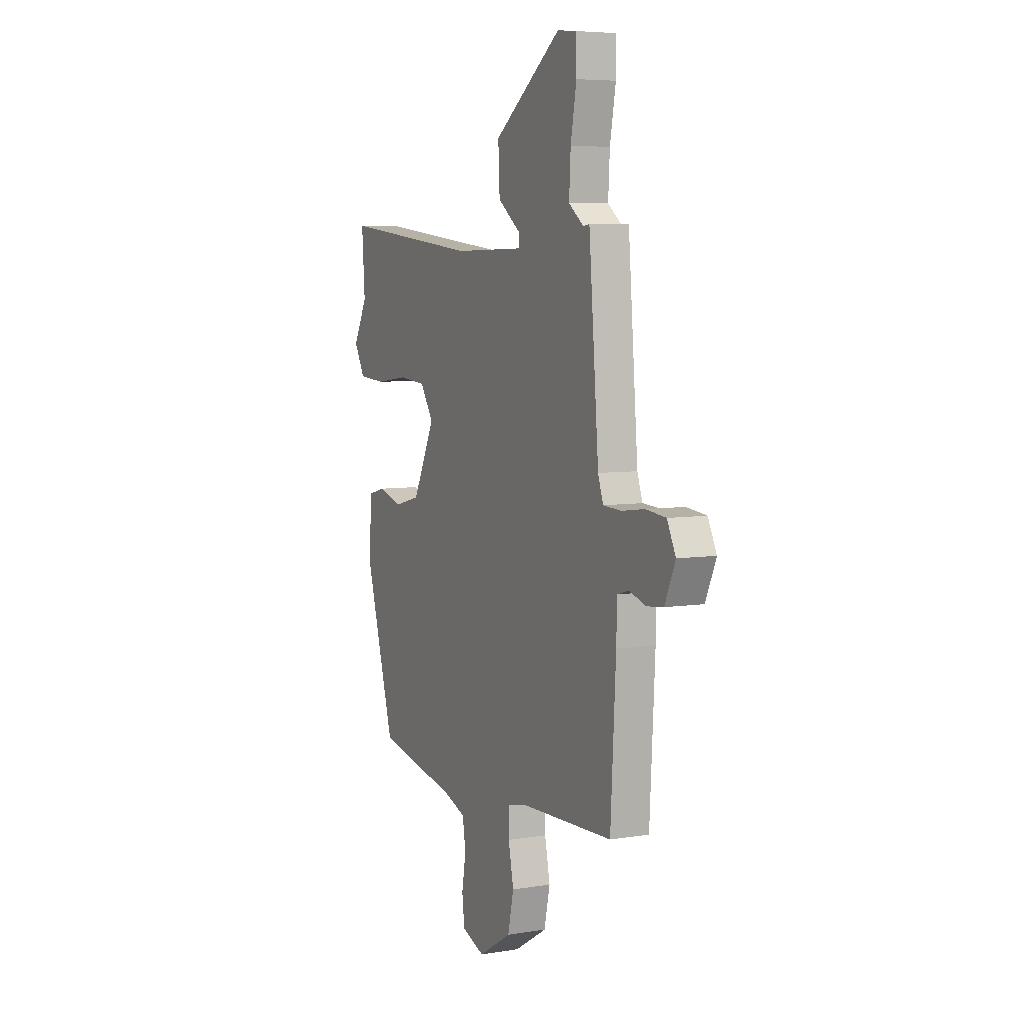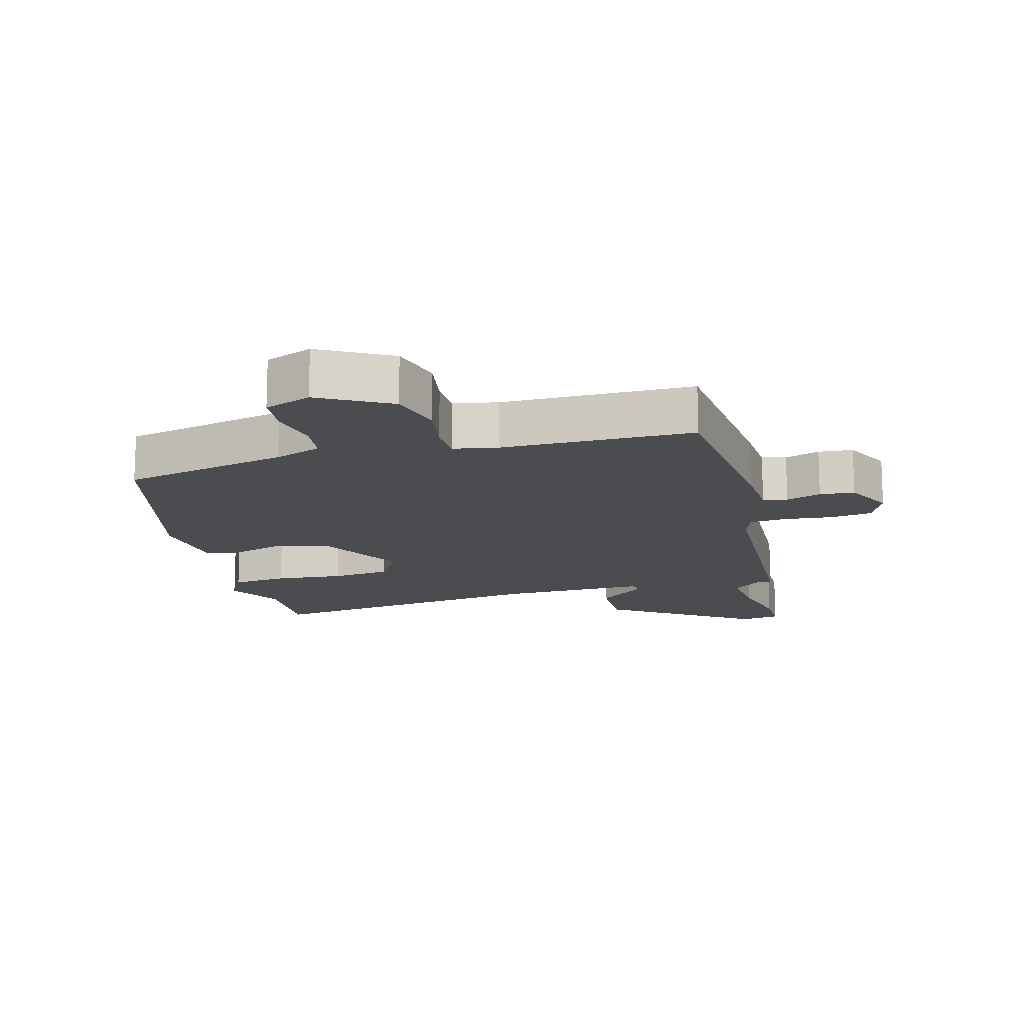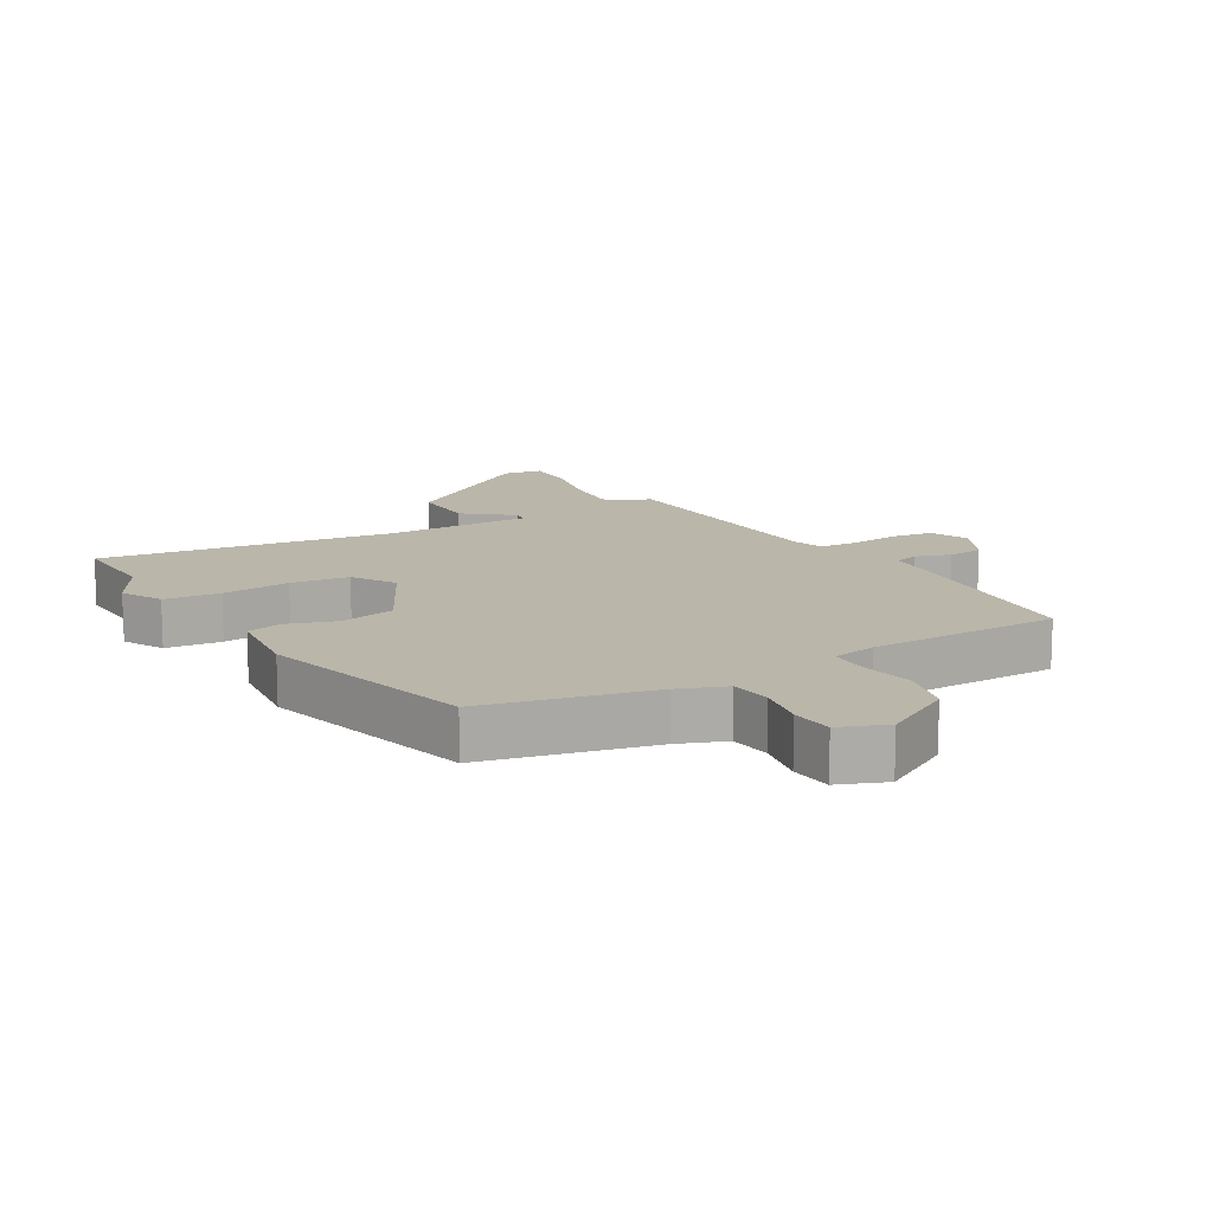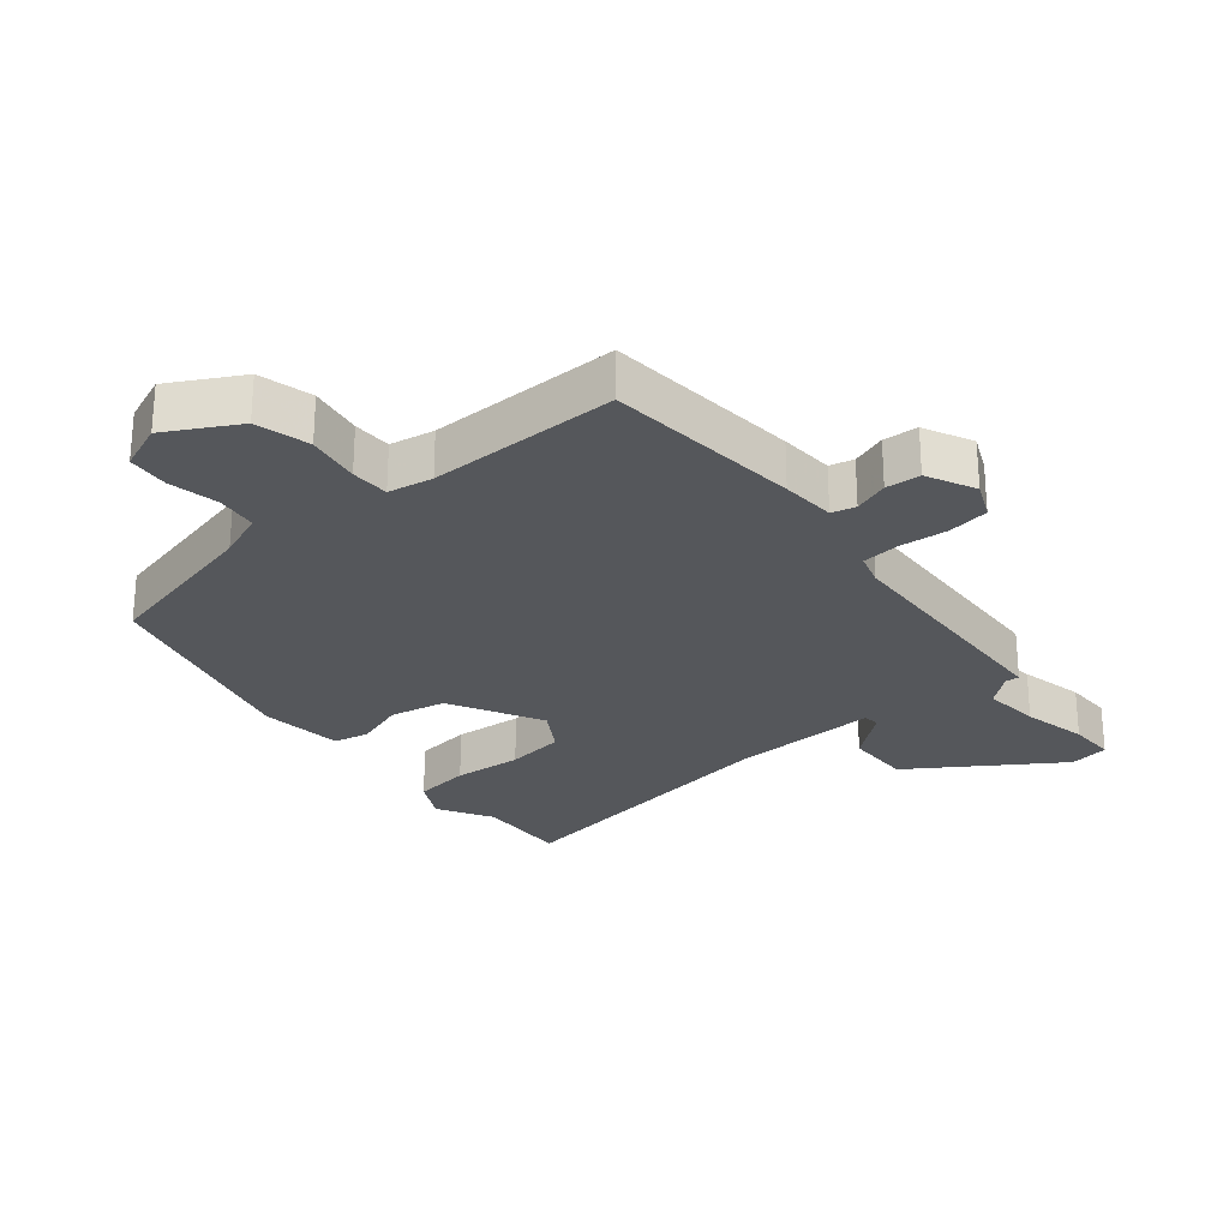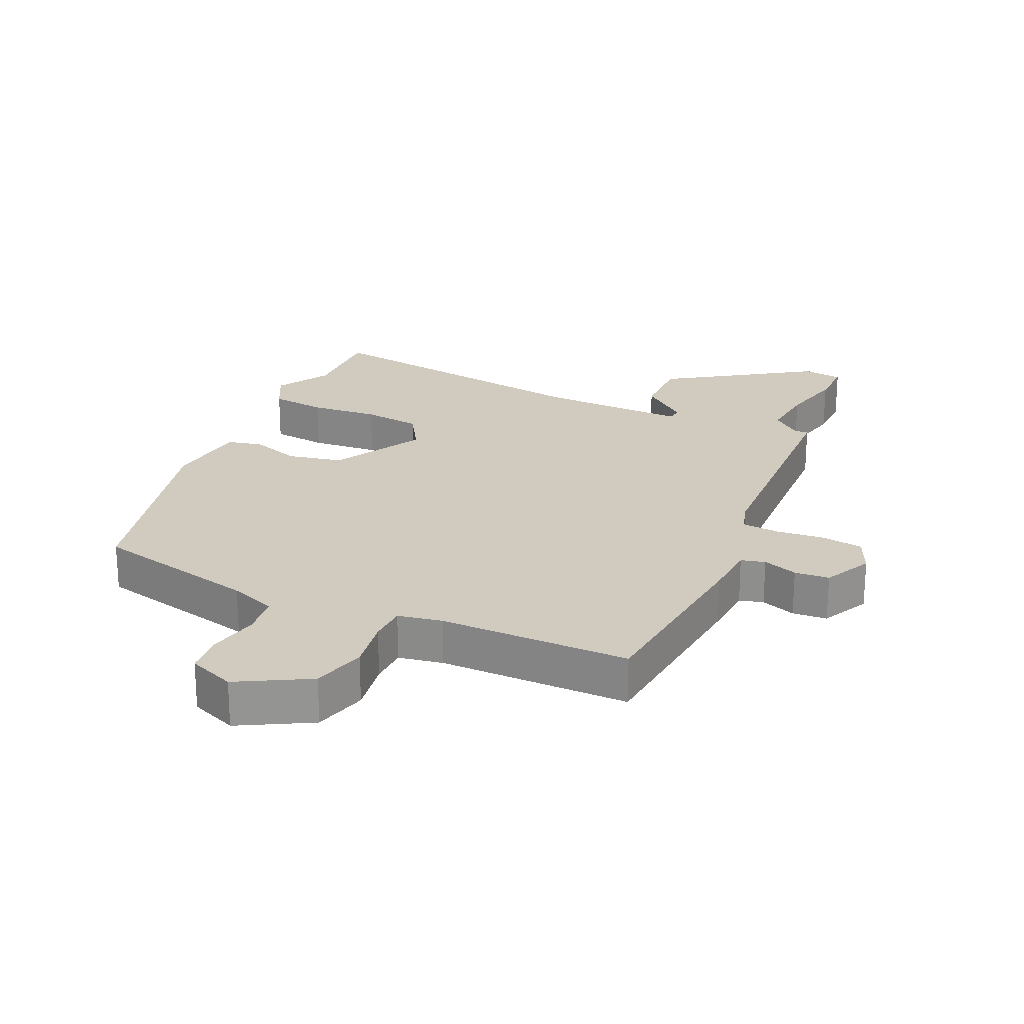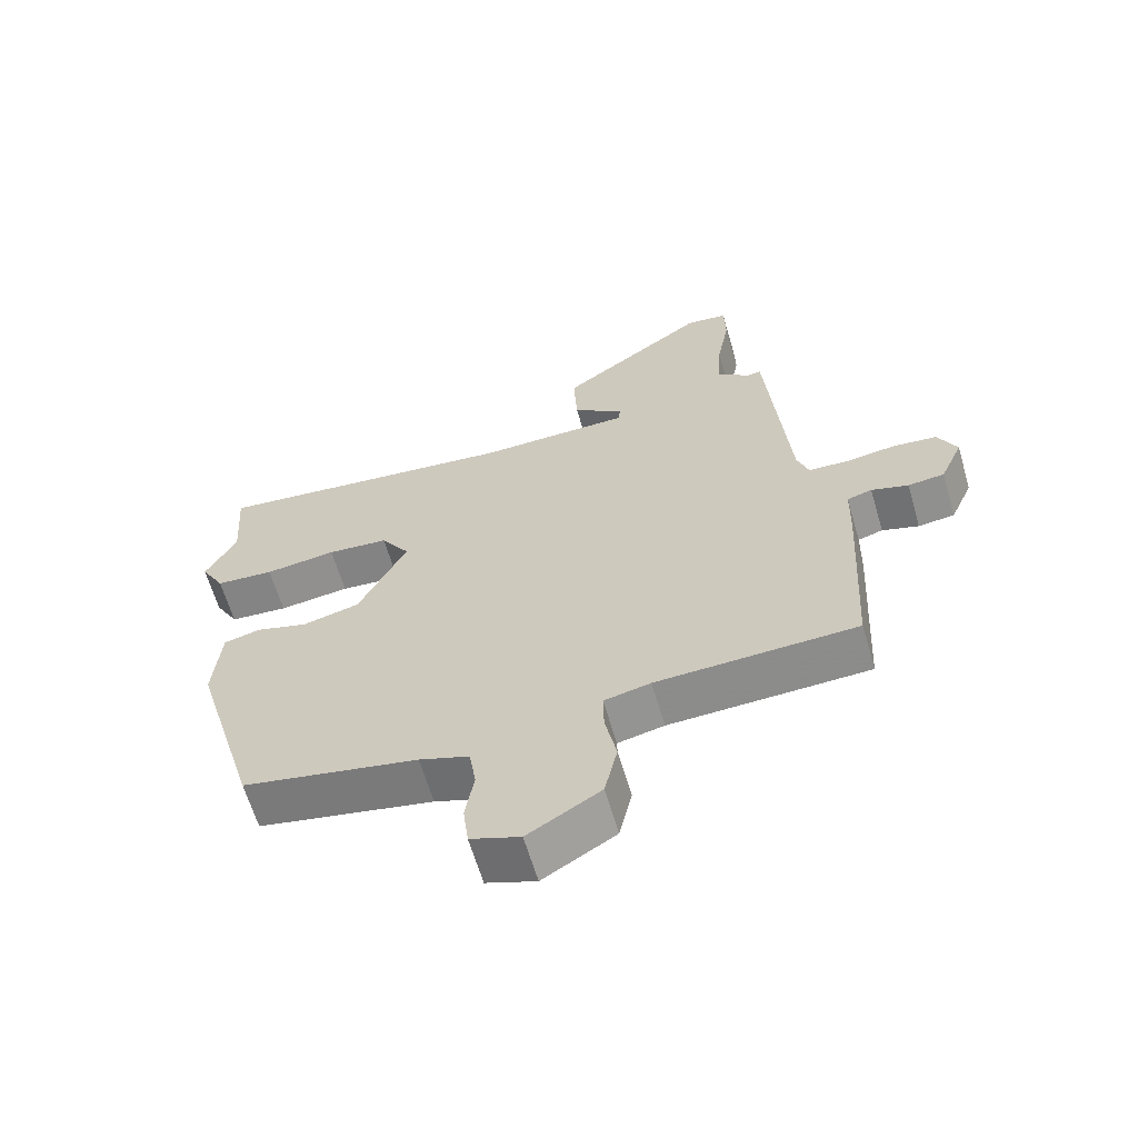
<metadata>
{"format":"obj","ext":"obj","renderer":"f3d","projection":"perspective","resolution":1024,"background":"white","views":[{"elev":6.2,"azim":-115.9,"up":"+Z"},{"elev":-14.9,"azim":-163.1,"up":"+Y"},{"elev":13.8,"azim":151.2,"up":"+Y"},{"elev":-26.9,"azim":-138.3,"up":"+Y"},{"elev":23.3,"azim":-153.4,"up":"+Y"},{"elev":-63.3,"azim":-163.7,"up":"+Z"}]}
</metadata>
<code>
v 0.501 0.07 0.511
v 0.491 0.07 0.37
v 0.537 0.07 0.284
v 0.502 0.07 0.222
v 0.415 0.07 0.215
v 0.309 0.07 0.228
v 0.218 0.07 0.22
v 0.175 0.07 0.155
v 0.247 0.07 0.009
v 0.332 0.07 -0.012
v 0.41 0.07 0.011
v 0.464 0.07 -0.003
v 0.475 0.07 -0.132
v 0.378 0.07 -0.467
v 0.117 0.07 -0.519
v 0.043 0.07 -0.545
v 0.033 0.07 -0.609
v 0.046 0.07 -0.687
v 0.038 0.07 -0.752
v -0.036 0.07 -0.779
v -0.144 0.07 -0.714
v -0.163 0.07 -0.629
v -0.146 0.07 -0.546
v -0.145 0.07 -0.486
v -0.214 0.07 -0.471
v -0.511 0.07 -0.461
v -0.528 0.07 -0.155
v -0.53 0.07 -0.07
v -0.567 0.07 -0.059
v -0.622 0.07 -0.076
v -0.676 0.07 -0.07
v -0.71 0.07 0.007
v -0.682 0.07 0.064
v -0.617 0.07 0.071
v -0.542 0.07 0.061
v -0.483 0.07 0.064
v -0.466 0.07 0.113
v -0.434 0.07 0.499
v -0.413 0.07 0.496
v -0.365 0.07 0.533
v -0.37 0.07 0.622
v -0.389 0.07 0.724
v -0.387 0.07 0.798
v -0.325 0.07 0.805
v -0.106 0.07 0.647
v -0.111 0.07 0.545
v -0.187 0.07 0.488
v -0.185 0.07 0.463
v 0.045 0.07 0.46
v 0.501 0 0.511
v 0.491 0 0.37
v 0.537 0 0.284
v 0.502 0 0.222
v 0.415 0 0.215
v 0.309 0 0.228
v 0.218 0 0.22
v 0.175 0 0.155
v 0.247 0 0.009
v 0.332 0 -0.012
v 0.41 0 0.011
v 0.464 0 -0.003
v 0.475 0 -0.132
v 0.378 0 -0.467
v 0.117 0 -0.519
v 0.043 0 -0.545
v 0.033 0 -0.609
v 0.046 0 -0.687
v 0.038 0 -0.752
v -0.036 0 -0.779
v -0.144 0 -0.714
v -0.163 0 -0.629
v -0.146 0 -0.546
v -0.145 0 -0.486
v -0.214 0 -0.471
v -0.511 0 -0.461
v -0.528 0 -0.155
v -0.53 0 -0.07
v -0.567 0 -0.059
v -0.622 0 -0.076
v -0.676 0 -0.07
v -0.71 0 0.007
v -0.682 0 0.064
v -0.617 0 0.071
v -0.542 0 0.061
v -0.483 0 0.064
v -0.466 0 0.113
v -0.434 0 0.499
v -0.413 0 0.496
v -0.365 0 0.533
v -0.37 0 0.622
v -0.389 0 0.724
v -0.387 0 0.798
v -0.325 0 0.805
v -0.106 0 0.647
v -0.111 0 0.545
v -0.187 0 0.488
v -0.185 0 0.463
v 0.045 0 0.46
f 44 45 46 47
f 44 47 48
f 41 42 43 44
f 40 41 44 48
f 39 40 48
f 37 38 39 48
f 36 37 48 49
f 32 33 34 35
f 32 35 36
f 29 30 31 32
f 28 29 32 36
f 25 26 27 28
f 24 25 28 36
f 20 21 22 23
f 20 23 24
f 17 18 19 20
f 16 17 20 24
f 15 16 24 36
f 10 11 12 13
f 9 10 13 14
f 8 9 14 15
f 3 4 5 6
f 2 3 6 7
f 1 2 7
f 49 1 7
f 8 15 36 49
f 7 8 49
f 96 95 94 93
f 97 96 93
f 93 92 91 90
f 97 93 90 89
f 97 89 88
f 97 88 87 86
f 98 97 86 85
f 84 83 82 81
f 85 84 81
f 81 80 79 78
f 85 81 78 77
f 77 76 75 74
f 85 77 74 73
f 72 71 70 69
f 73 72 69
f 69 68 67 66
f 73 69 66 65
f 85 73 65 64
f 62 61 60 59
f 63 62 59 58
f 64 63 58 57
f 55 54 53 52
f 56 55 52 51
f 56 51 50
f 56 50 98
f 98 85 64 57
f 98 57 56
f 1 50 51 2
f 2 51 52 3
f 3 52 53 4
f 4 53 54 5
f 5 54 55 6
f 6 55 56 7
f 7 56 57 8
f 8 57 58 9
f 9 58 59 10
f 10 59 60 11
f 11 60 61 12
f 12 61 62 13
f 13 62 63 14
f 14 63 64 15
f 15 64 65 16
f 16 65 66 17
f 17 66 67 18
f 18 67 68 19
f 19 68 69 20
f 20 69 70 21
f 21 70 71 22
f 22 71 72 23
f 23 72 73 24
f 24 73 74 25
f 25 74 75 26
f 26 75 76 27
f 27 76 77 28
f 28 77 78 29
f 29 78 79 30
f 30 79 80 31
f 31 80 81 32
f 32 81 82 33
f 33 82 83 34
f 34 83 84 35
f 35 84 85 36
f 36 85 86 37
f 37 86 87 38
f 38 87 88 39
f 39 88 89 40
f 40 89 90 41
f 41 90 91 42
f 42 91 92 43
f 43 92 93 44
f 44 93 94 45
f 45 94 95 46
f 46 95 96 47
f 47 96 97 48
f 48 97 98 49
f 49 98 50 1

</code>
